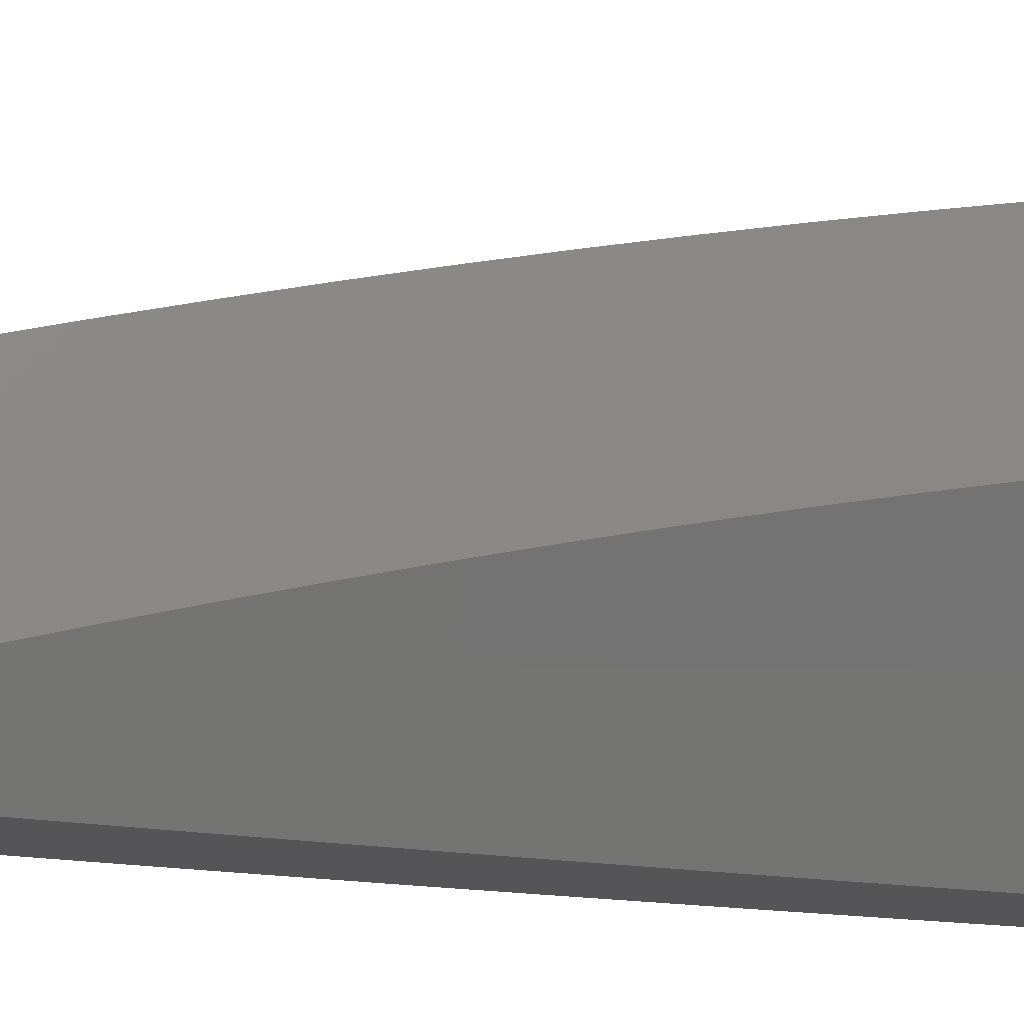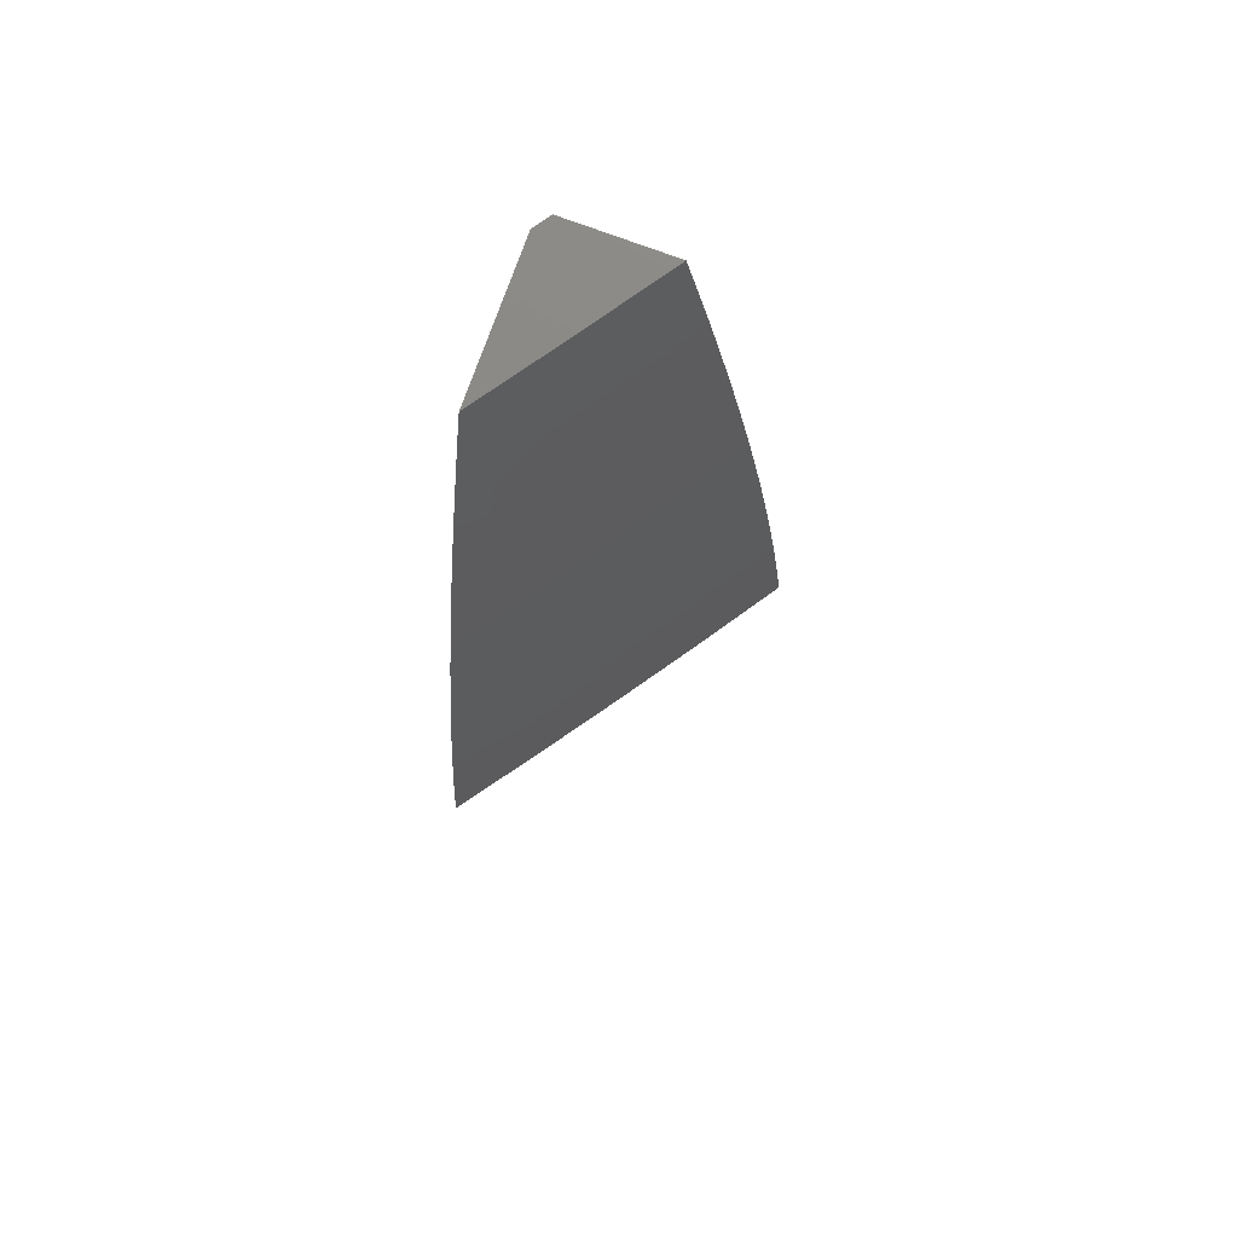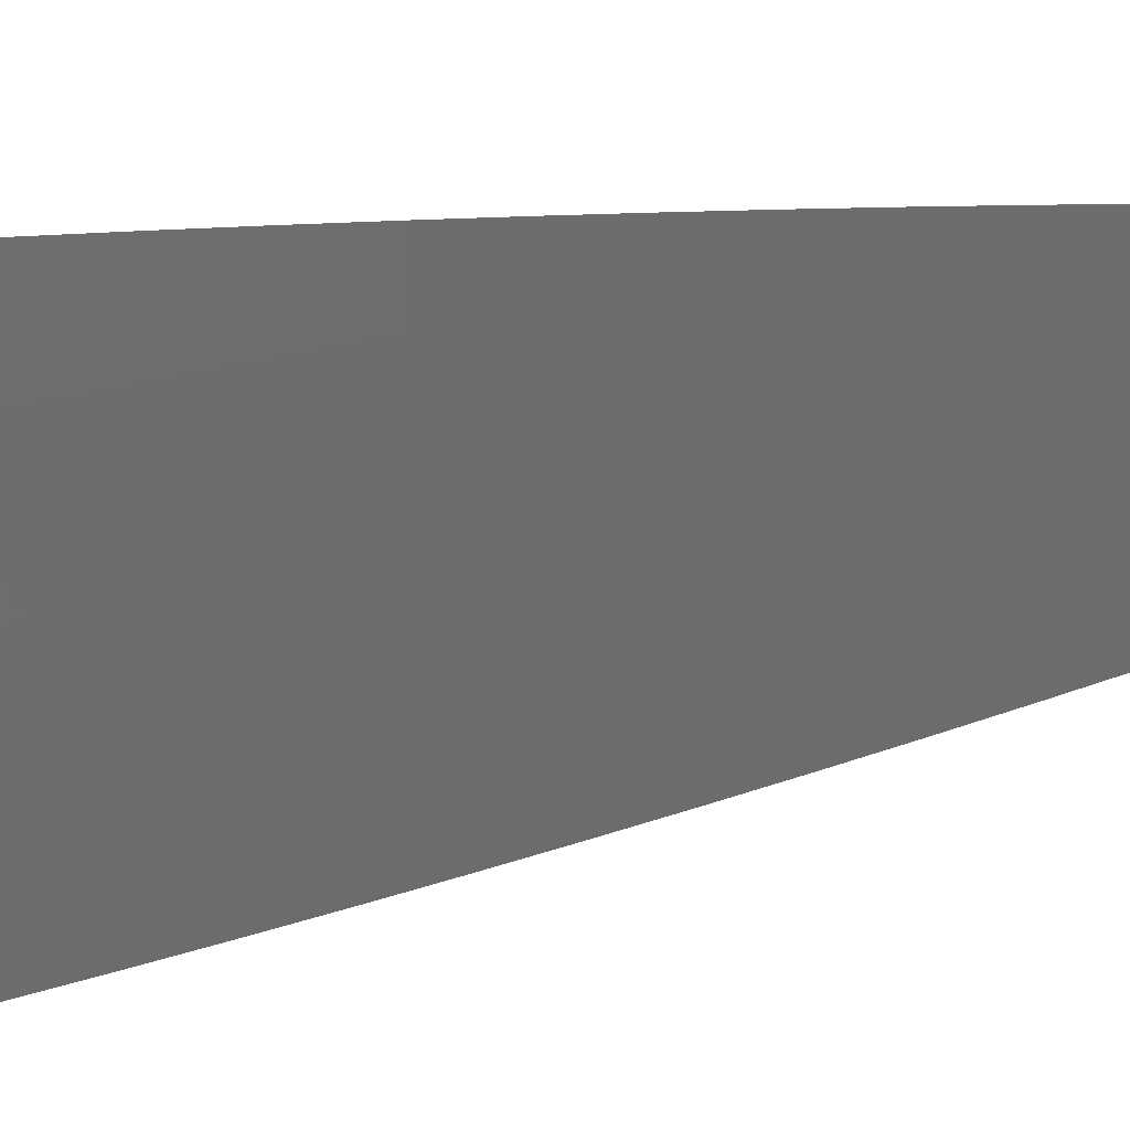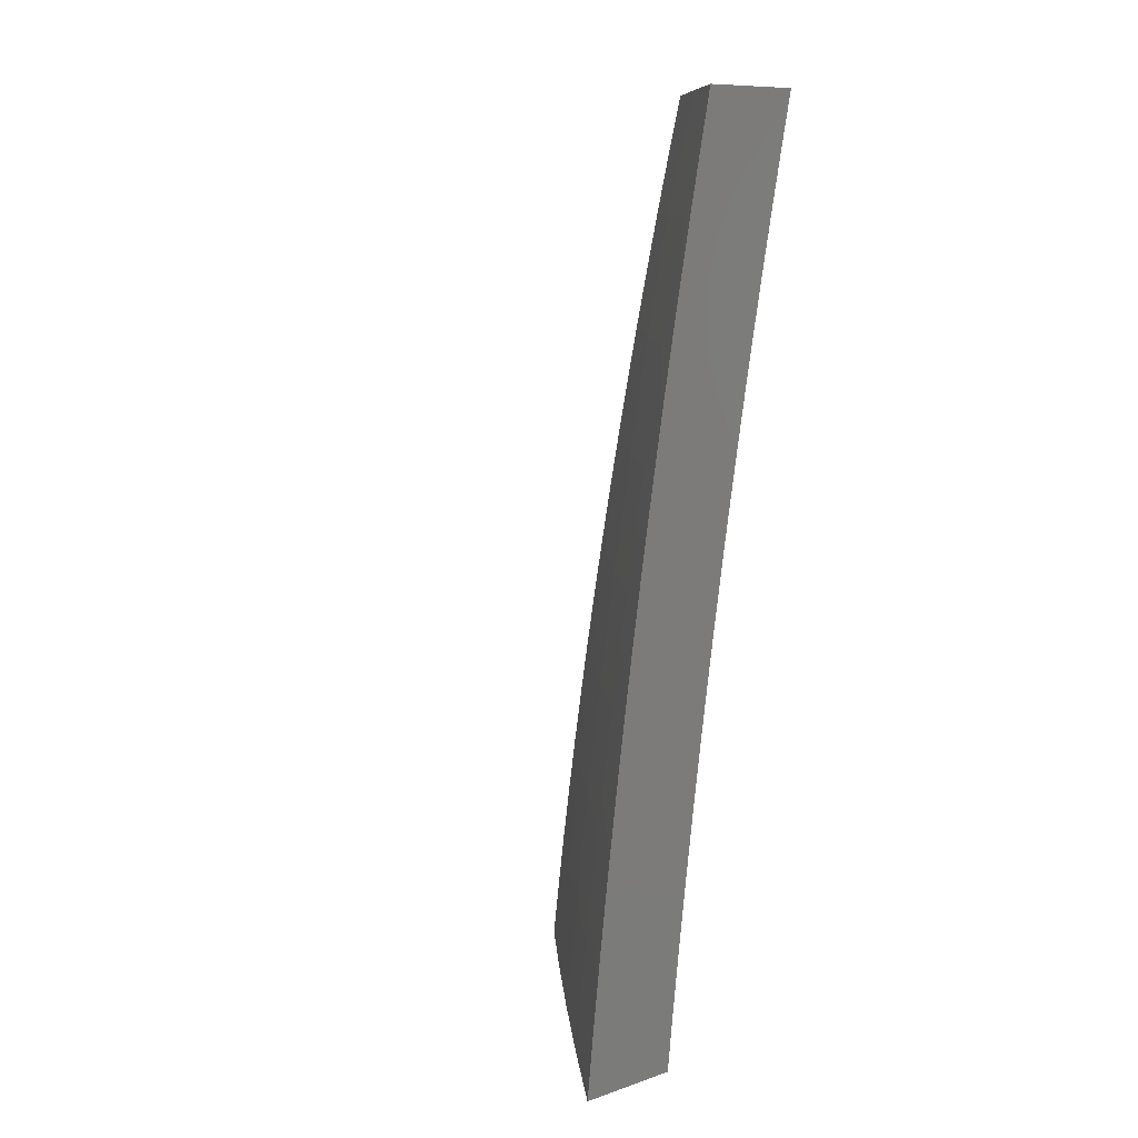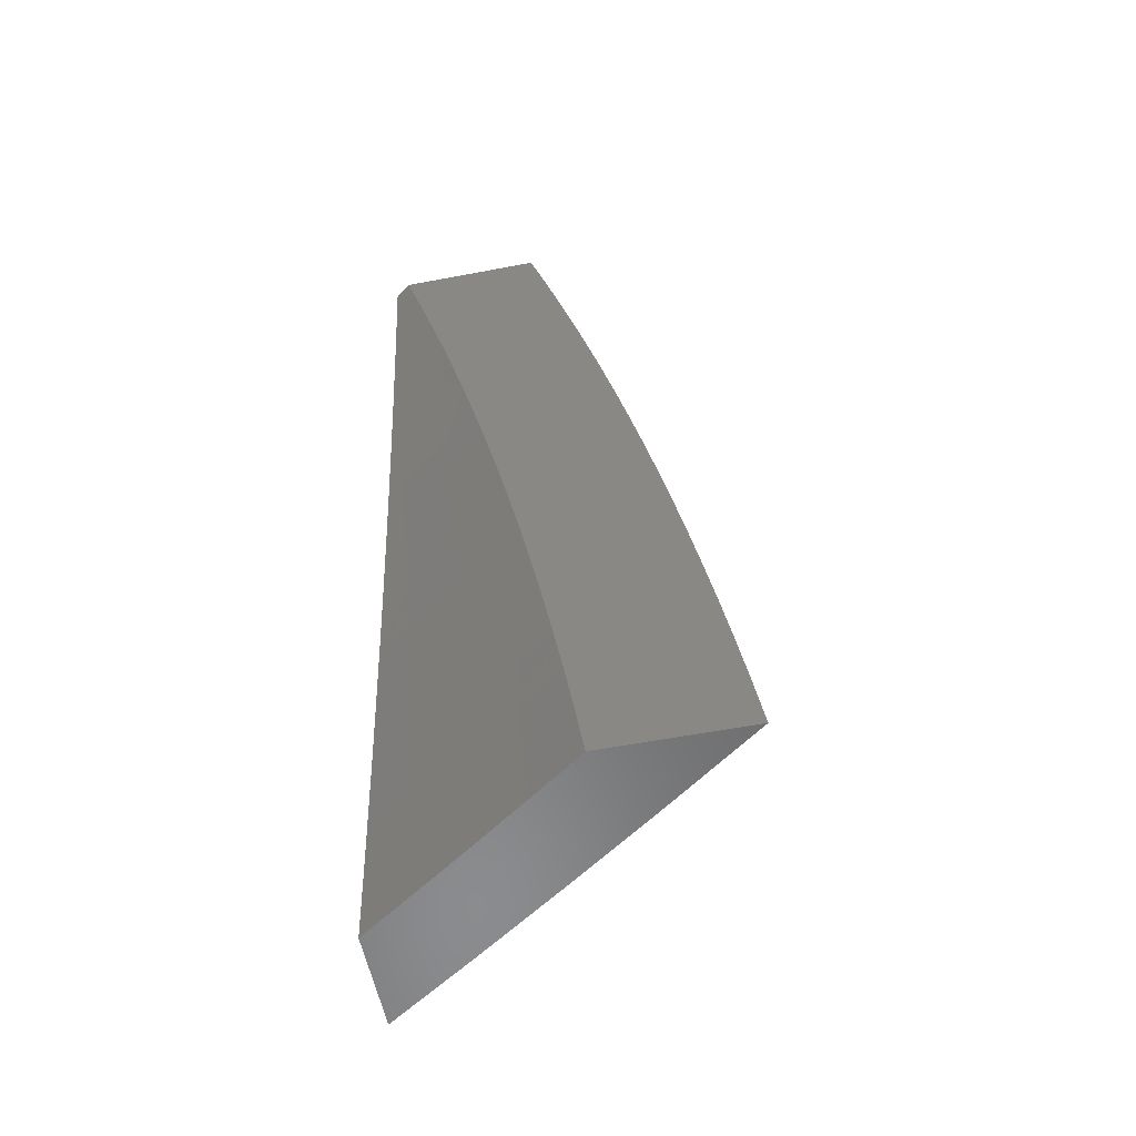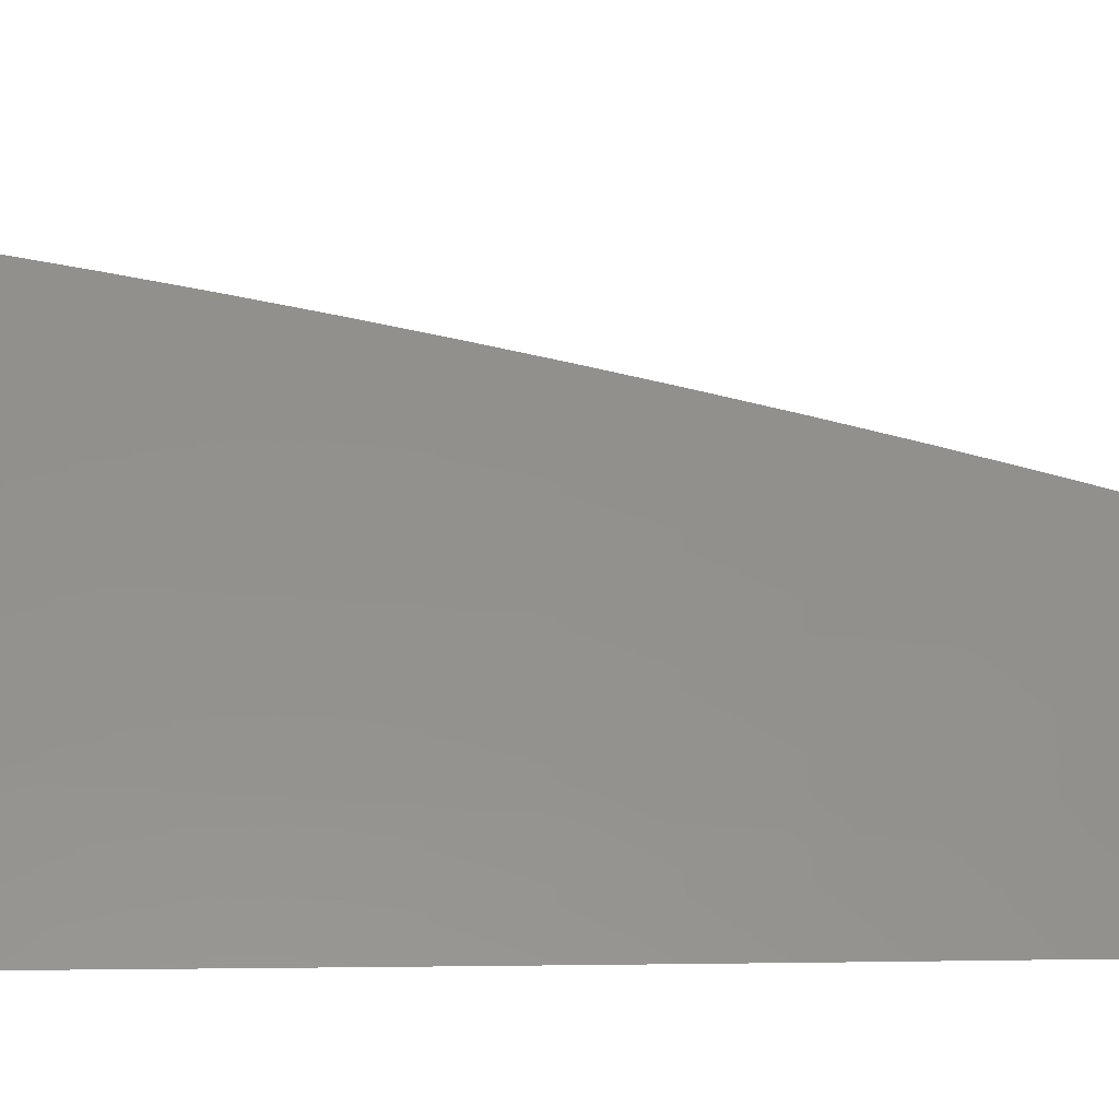
<metadata>
{"format":"stl","ext":"stl","renderer":"f3d","projection":"perspective","resolution":1024,"background":"white","views":[{"elev":-14.4,"azim":74.2,"up":"+Y"},{"elev":79.1,"azim":-160.0,"up":"+Z"},{"elev":66.8,"azim":-98.5,"up":"+Y"},{"elev":10.3,"azim":-39.8,"up":"+Z"},{"elev":-57.0,"azim":101.2,"up":"+Z"},{"elev":-0.8,"azim":-88.6,"up":"+Y"}]}
</metadata>
<code>
# stl→obj: 153 verts, 302 faces
v -9.167 6 1
v -9.126 6.06 1
v -9.16 6 1.063
v -9.121 6.057 1.062
v -9.153 6 1.126
v -9.117 6.053 1.124
v -9.112 6.05 1.186
v -9.07 6.109 1.186
v -9.065 6.106 1.248
v -9.023 6.165 1.248
v -9.017 6.161 1.31
v -9 6.196 1.253
v -9 6.184 1.316
v -9.08 6.116 1.062
v -9.084 6.119 1
v -9.038 6.175 1.062
v -9.042 6.178 1
v -9 6.227 1.063
v -9 6.237 1
v -9 6.217 1.127
v -9.033 6.172 1.124
v -9.075 6.113 1.124
v -9 6.207 1.19
v -9.028 6.168 1.186
v -9.011 6.157 1.373
v -9 6.172 1.379
v -9.005 6.153 1.435
v -9 6.159 1.441
v -9 6.145 1.504
v -9 6.131 1.567
v -9.034 6.085 1.56
v -9.041 6.09 1.498
v -9.047 6.094 1.435
v -9.053 6.098 1.373
v -9.095 6.039 1.373
v -9.101 6.043 1.31
v -9.13 6 1.314
v -9.138 6 1.251
v -9.027 6.08 1.623
v -9 6.117 1.629
v -9 6.102 1.691
v -9.012 6.07 1.748
v -9 6.086 1.753
v -9 6.069 1.815
v -9 6.053 1.877
v -9.049 6 1.814
v -9.053 6.011 1.748
v -9.071 6 1.689
v -9.068 6.021 1.623
v -9.075 6.026 1.56
v -9.093 6 1.565
v -9.102 6 1.502
v -9.037 6 1.876
v -9 6.035 1.939
v -9.025 6 1.938
v -9 6.017 2
v -9.012 6 2
v -9.06 6 1.752
v -9.082 6 1.627
v -9.082 6.03 1.498
v -9.112 6 1.439
v -9.089 6.035 1.435
v -9.121 6 1.377
v -9.106 6.046 1.248
v -9.146 6 1.189
v -9.059 6.102 1.31
v -9 6.38 1.063
v -9 6.389 1
v -9.069 6.292 1.031
v -9.071 6.293 1
v -9.14 6.196 1
v -9.138 6.195 1.031
v -9.209 6.099 1
v -9.207 6.097 1.031
v -9.276 6 1
v -9.27 6 1.063
v -9.263 6 1.126
v -9.202 6.094 1.093
v -9.204 6.096 1.062
v -9.136 6.193 1.062
v -9.066 6.29 1.062
v -9.255 6 1.189
v -9.197 6.091 1.155
v -9.2 6.092 1.124
v -9.131 6.19 1.124
v -9.134 6.192 1.093
v -9.062 6.287 1.124
v -9.064 6.289 1.093
v -9 6.371 1.127
v -9.248 6 1.251
v -9.192 6.087 1.217
v -9.195 6.089 1.186
v -9.126 6.187 1.186
v -9.129 6.188 1.155
v -9.057 6.283 1.186
v -9.059 6.285 1.155
v -9 6.36 1.19
v -9.239 6 1.314
v -9.187 6.084 1.279
v -9.189 6.086 1.248
v -9.121 6.183 1.248
v -9.124 6.185 1.217
v -9.051 6.28 1.248
v -9.054 6.282 1.217
v -9 6.349 1.253
v -9.231 6 1.377
v -9.178 6.078 1.373
v -9.184 6.082 1.31
v -9.115 6.179 1.31
v -9.118 6.181 1.279
v -9.046 6.276 1.31
v -9.049 6.278 1.279
v -9 6.338 1.316
v -9.172 6.074 1.435
v -9.222 6 1.439
v -9.165 6.07 1.498
v -9.212 6 1.502
v -9.159 6.065 1.56
v -9.203 6 1.564
v -9.152 6.06 1.623
v -9.192 6 1.627
v -9.182 6 1.689
v -9.137 6.051 1.748
v -9.171 6 1.752
v -9.159 6 1.814
v -9.121 6.04 1.874
v -9.148 6 1.876
v -9.136 6 1.938
v -9.123 6 2
v -9.062 6.088 2
v -9.053 6.137 1.874
v -9 6.193 1.938
v -9 6.21 1.877
v -9 6.175 2
v -9 6.226 1.815
v -9.069 6.147 1.748
v -9 6.242 1.753
v -9 6.257 1.691
v -9.083 6.158 1.623
v -9.014 6.254 1.623
v -9.09 6.162 1.56
v -9.021 6.259 1.56
v -9.097 6.167 1.498
v -9.028 6.263 1.498
v -9.103 6.171 1.435
v -9.034 6.268 1.435
v -9.11 6.175 1.373
v -9.04 6.272 1.373
v -9 6.272 1.629
v -9 6.286 1.566
v -9 6.3 1.504
v -9 6.313 1.441
v -9 6.326 1.379
f 1 2 3
f 3 2 4
f 3 4 5
f 5 4 6
f 5 6 7
f 7 6 8
f 7 8 9
f 9 8 10
f 9 10 11
f 11 10 12
f 11 12 13
f 4 2 14
f 14 2 15
f 14 15 16
f 16 15 17
f 16 17 18
f 18 17 19
f 18 20 16
f 16 20 21
f 16 21 14
f 14 21 22
f 14 22 4
f 4 22 6
f 20 23 21
f 21 23 24
f 21 24 22
f 22 24 8
f 22 8 6
f 24 23 10
f 10 23 12
f 11 13 25
f 25 13 26
f 25 26 27
f 27 26 28
f 27 28 29
f 30 31 29
f 29 31 32
f 29 32 27
f 27 32 33
f 27 33 34
f 34 33 35
f 34 35 36
f 36 35 37
f 36 37 38
f 31 30 39
f 39 30 40
f 39 40 41
f 39 41 42
f 42 41 43
f 42 43 44
f 45 46 44
f 44 46 47
f 44 47 42
f 42 47 48
f 42 48 39
f 39 48 49
f 39 49 50
f 50 49 51
f 50 51 52
f 46 45 53
f 53 45 54
f 53 54 55
f 55 54 56
f 55 56 57
f 46 58 47
f 47 58 48
f 48 59 49
f 49 59 51
f 50 52 60
f 60 52 61
f 60 61 62
f 62 61 63
f 62 63 35
f 35 63 37
f 36 38 64
f 64 38 65
f 64 65 7
f 7 65 5
f 7 9 64
f 64 9 66
f 64 66 36
f 36 66 34
f 35 33 62
f 62 33 32
f 62 32 60
f 60 32 31
f 60 31 50
f 50 31 39
f 10 8 24
f 9 11 66
f 66 11 25
f 66 25 34
f 34 25 27
f 67 68 69
f 69 68 70
f 69 70 71
f 69 71 72
f 72 71 73
f 72 73 74
f 74 73 75
f 74 75 76
f 77 78 76
f 76 78 79
f 76 79 74
f 74 79 80
f 74 80 72
f 72 80 81
f 72 81 69
f 69 81 67
f 82 83 77
f 77 83 84
f 77 84 78
f 78 84 85
f 78 85 86
f 86 85 87
f 86 87 88
f 88 87 89
f 88 89 67
f 90 91 82
f 82 91 92
f 82 92 83
f 83 92 93
f 83 93 94
f 94 93 95
f 94 95 96
f 96 95 97
f 96 97 89
f 98 99 90
f 90 99 100
f 90 100 91
f 91 100 101
f 91 101 102
f 102 101 103
f 102 103 104
f 104 103 105
f 104 105 97
f 106 107 98
f 98 107 108
f 98 108 99
f 99 108 109
f 99 109 110
f 110 109 111
f 110 111 112
f 112 111 113
f 112 113 105
f 107 106 114
f 114 106 115
f 114 115 116
f 116 115 117
f 116 117 118
f 118 117 119
f 118 119 120
f 120 119 121
f 120 121 122
f 120 122 123
f 123 122 124
f 123 124 125
f 123 125 126
f 126 125 127
f 126 127 128
f 128 129 126
f 126 129 130
f 126 130 131
f 131 130 132
f 131 132 133
f 130 134 132
f 133 135 131
f 131 135 136
f 131 136 123
f 123 136 120
f 135 137 136
f 136 137 138
f 136 138 139
f 139 138 140
f 139 140 141
f 141 140 142
f 141 142 143
f 143 142 144
f 143 144 145
f 145 144 146
f 145 146 147
f 147 146 148
f 147 148 109
f 109 148 111
f 138 149 140
f 140 149 150
f 140 150 142
f 142 150 151
f 142 151 144
f 144 151 152
f 144 152 146
f 146 152 153
f 146 153 148
f 148 153 113
f 148 113 111
f 88 67 81
f 96 89 87
f 86 88 80
f 80 88 81
f 104 97 95
f 94 96 85
f 85 96 87
f 112 105 103
f 102 104 93
f 93 104 95
f 110 112 101
f 101 112 103
f 78 86 79
f 79 86 80
f 83 94 84
f 84 94 85
f 91 102 92
f 92 102 93
f 99 110 100
f 100 110 101
f 109 108 147
f 147 108 107
f 147 107 145
f 145 107 114
f 145 114 143
f 143 114 116
f 143 116 141
f 141 116 118
f 141 118 139
f 139 118 120
f 139 120 136
f 126 131 123
f 56 54 134
f 134 54 45
f 134 45 44
f 44 43 134
f 134 43 132
f 132 43 41
f 132 41 133
f 133 41 40
f 133 40 135
f 135 40 30
f 135 30 137
f 137 30 29
f 137 29 138
f 138 29 149
f 149 29 28
f 149 28 150
f 150 28 26
f 150 26 151
f 151 26 13
f 151 13 152
f 152 13 12
f 152 12 153
f 153 12 23
f 153 23 113
f 113 23 20
f 113 20 105
f 105 20 18
f 105 18 97
f 97 18 19
f 97 19 89
f 89 19 67
f 67 19 68
f 68 19 70
f 70 19 17
f 70 17 71
f 71 17 15
f 71 15 2
f 71 2 73
f 73 2 1
f 73 1 75
f 129 57 130
f 130 57 56
f 130 56 134
f 3 82 1
f 1 82 77
f 1 77 76
f 82 3 90
f 90 3 5
f 90 5 98
f 98 5 65
f 98 65 106
f 106 65 38
f 106 38 115
f 115 38 37
f 115 37 117
f 117 37 63
f 117 63 119
f 119 63 61
f 119 61 121
f 121 61 52
f 121 52 122
f 122 52 124
f 124 52 51
f 124 51 125
f 125 51 59
f 125 59 127
f 127 59 48
f 127 48 128
f 128 48 58
f 128 58 129
f 129 58 46
f 129 46 53
f 53 55 129
f 129 55 57
f 76 75 1

</code>
